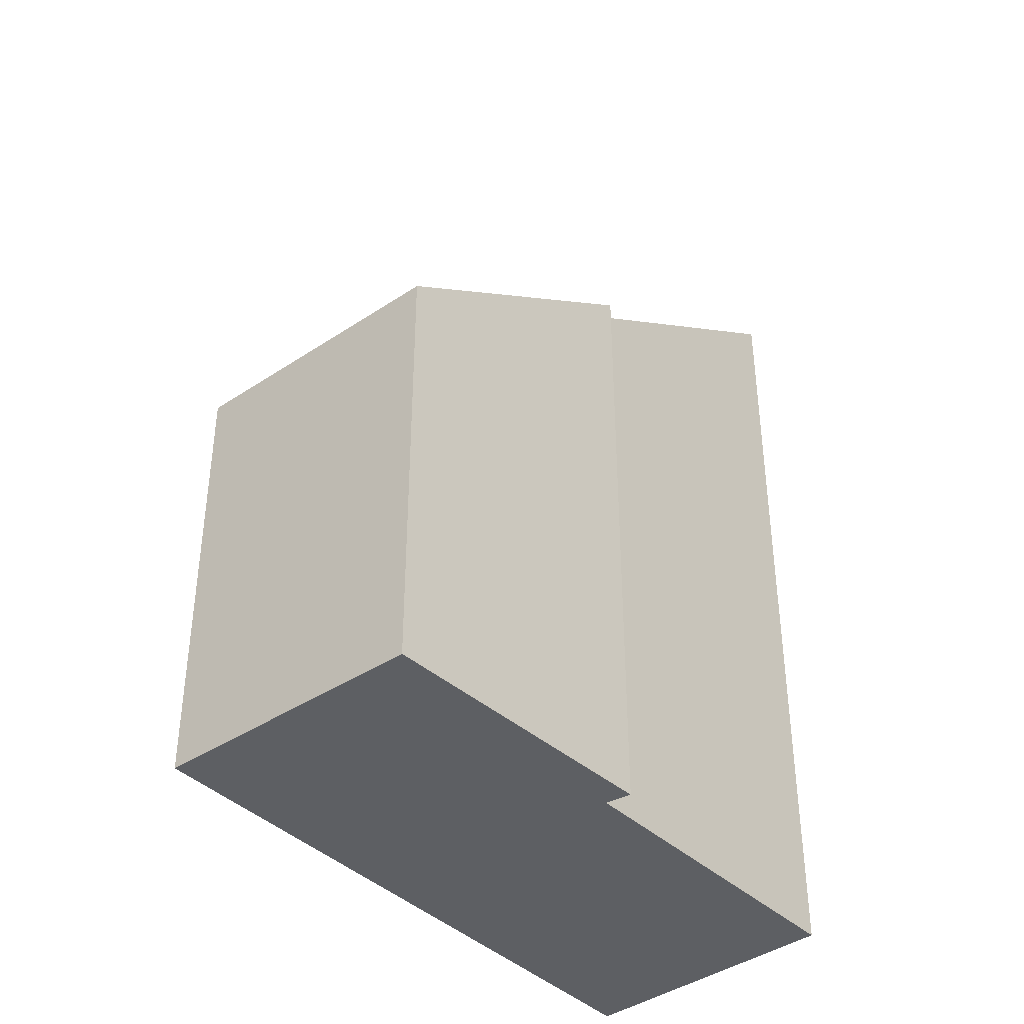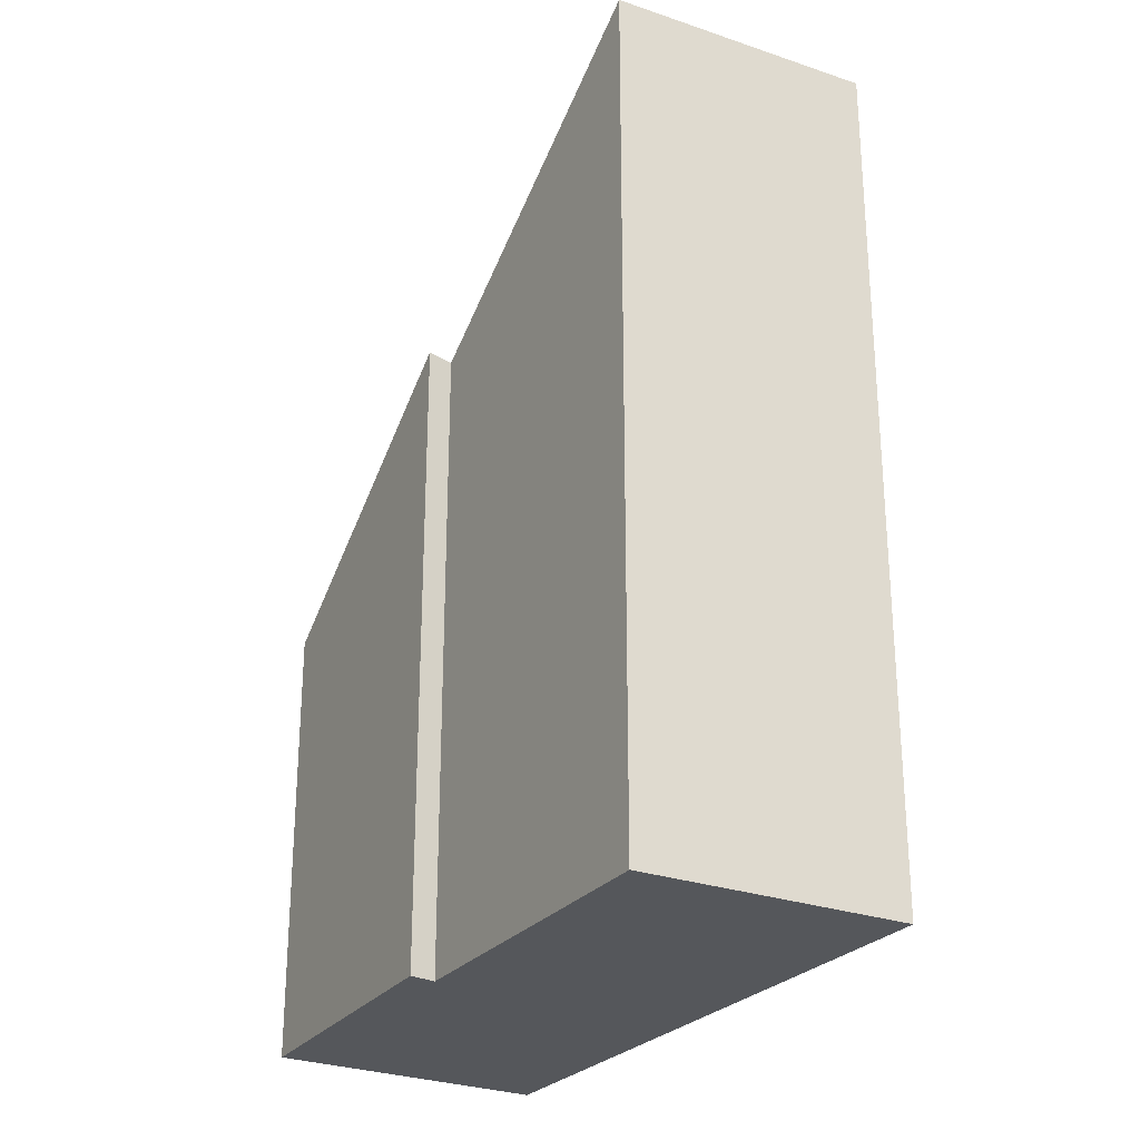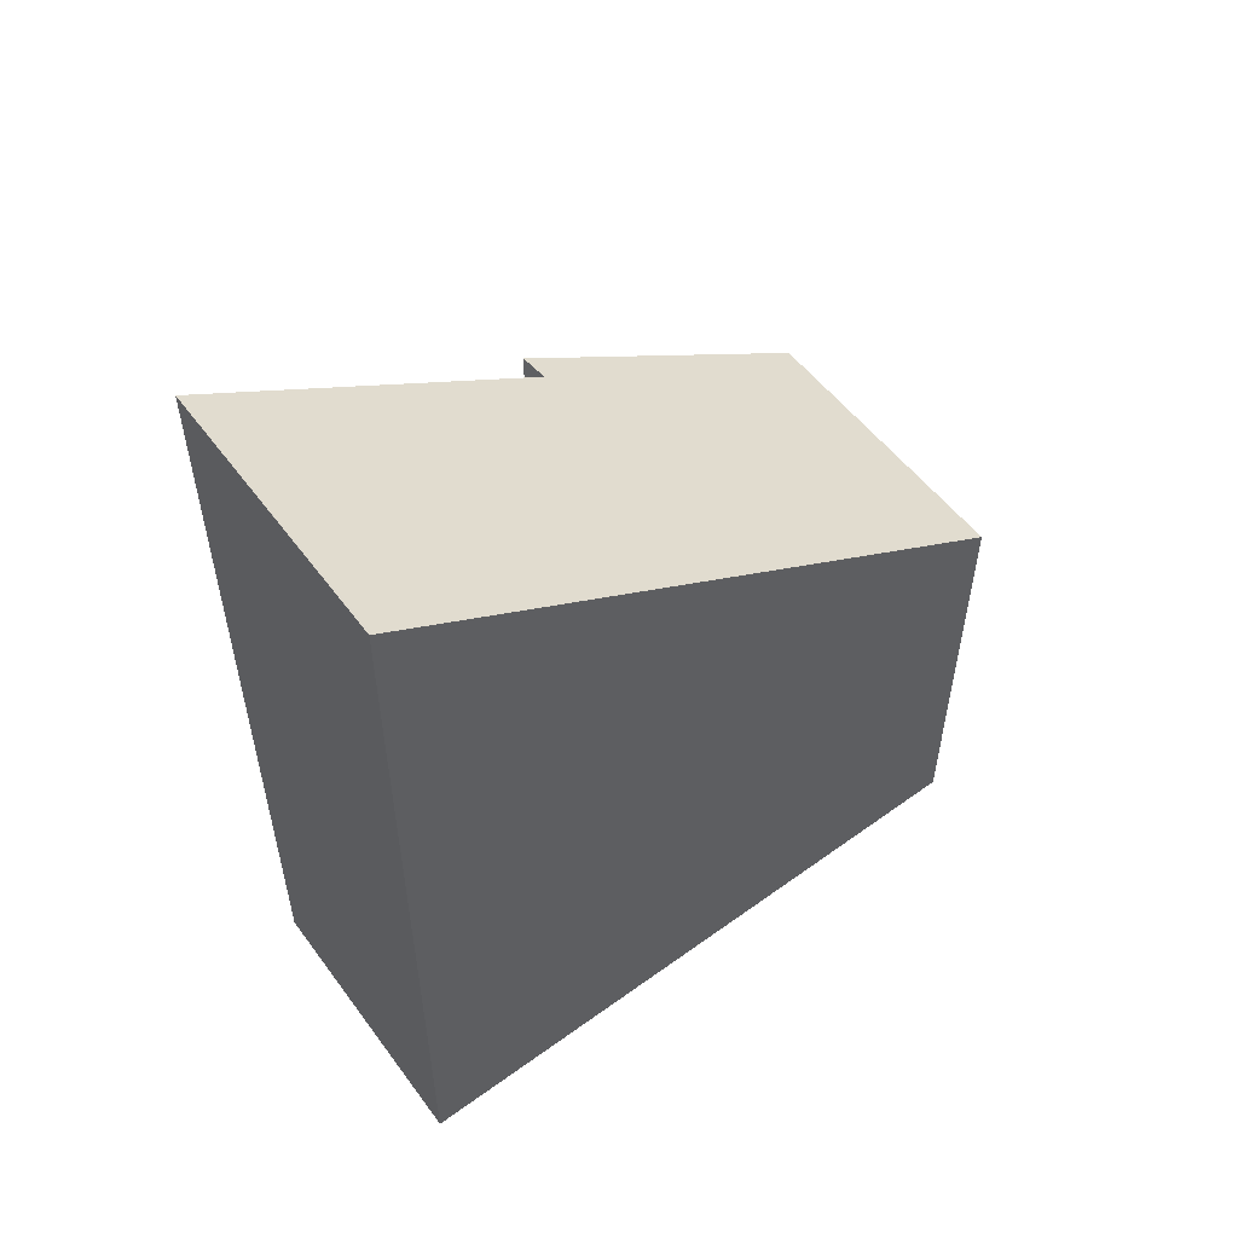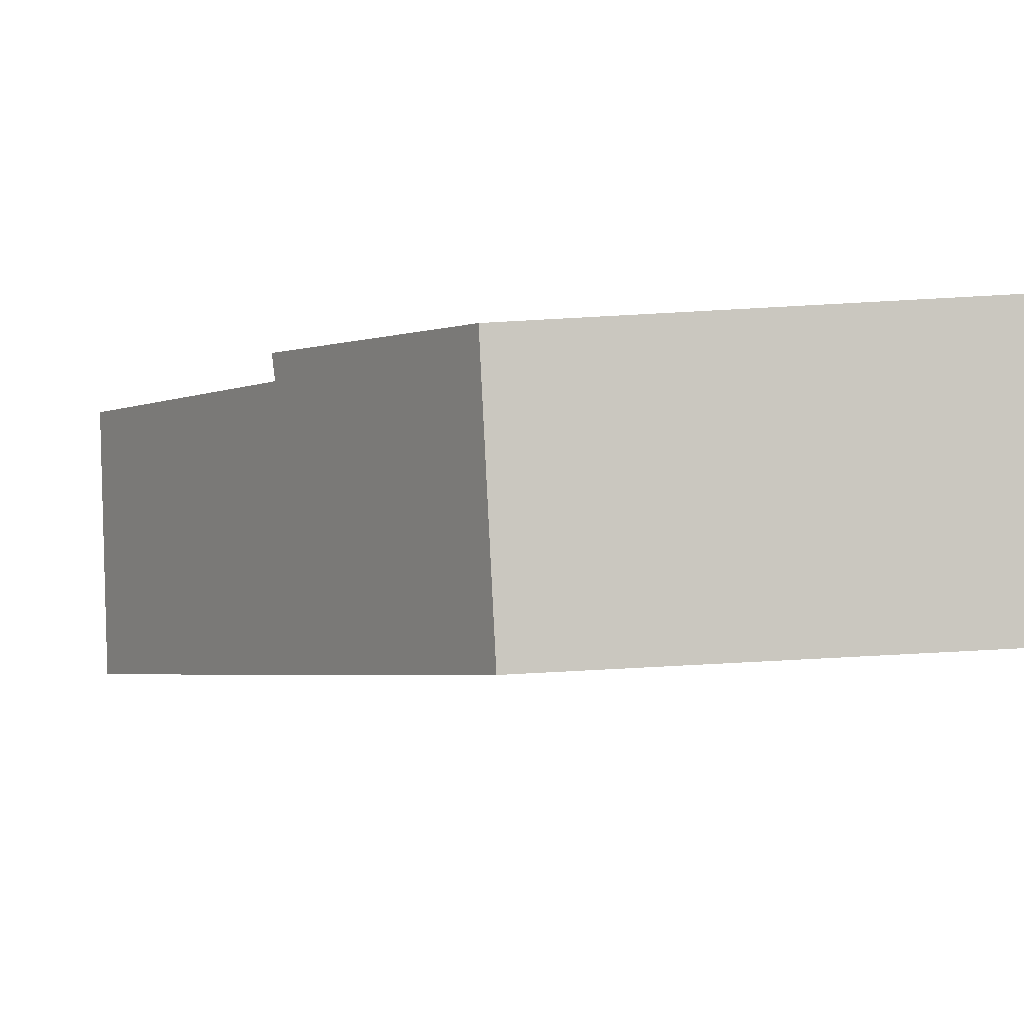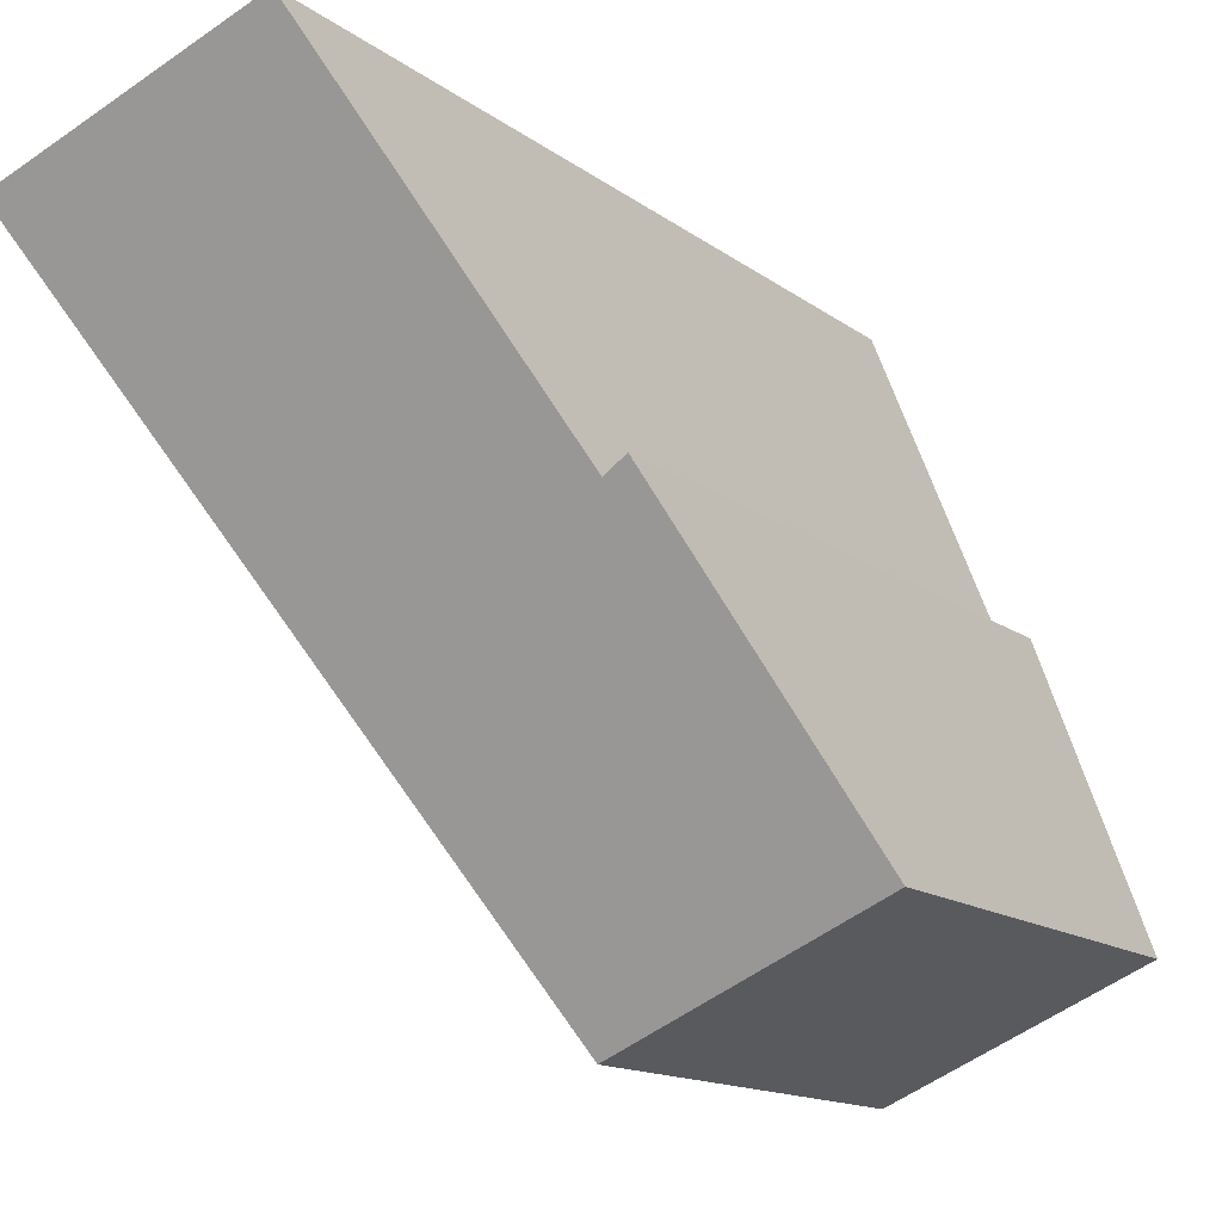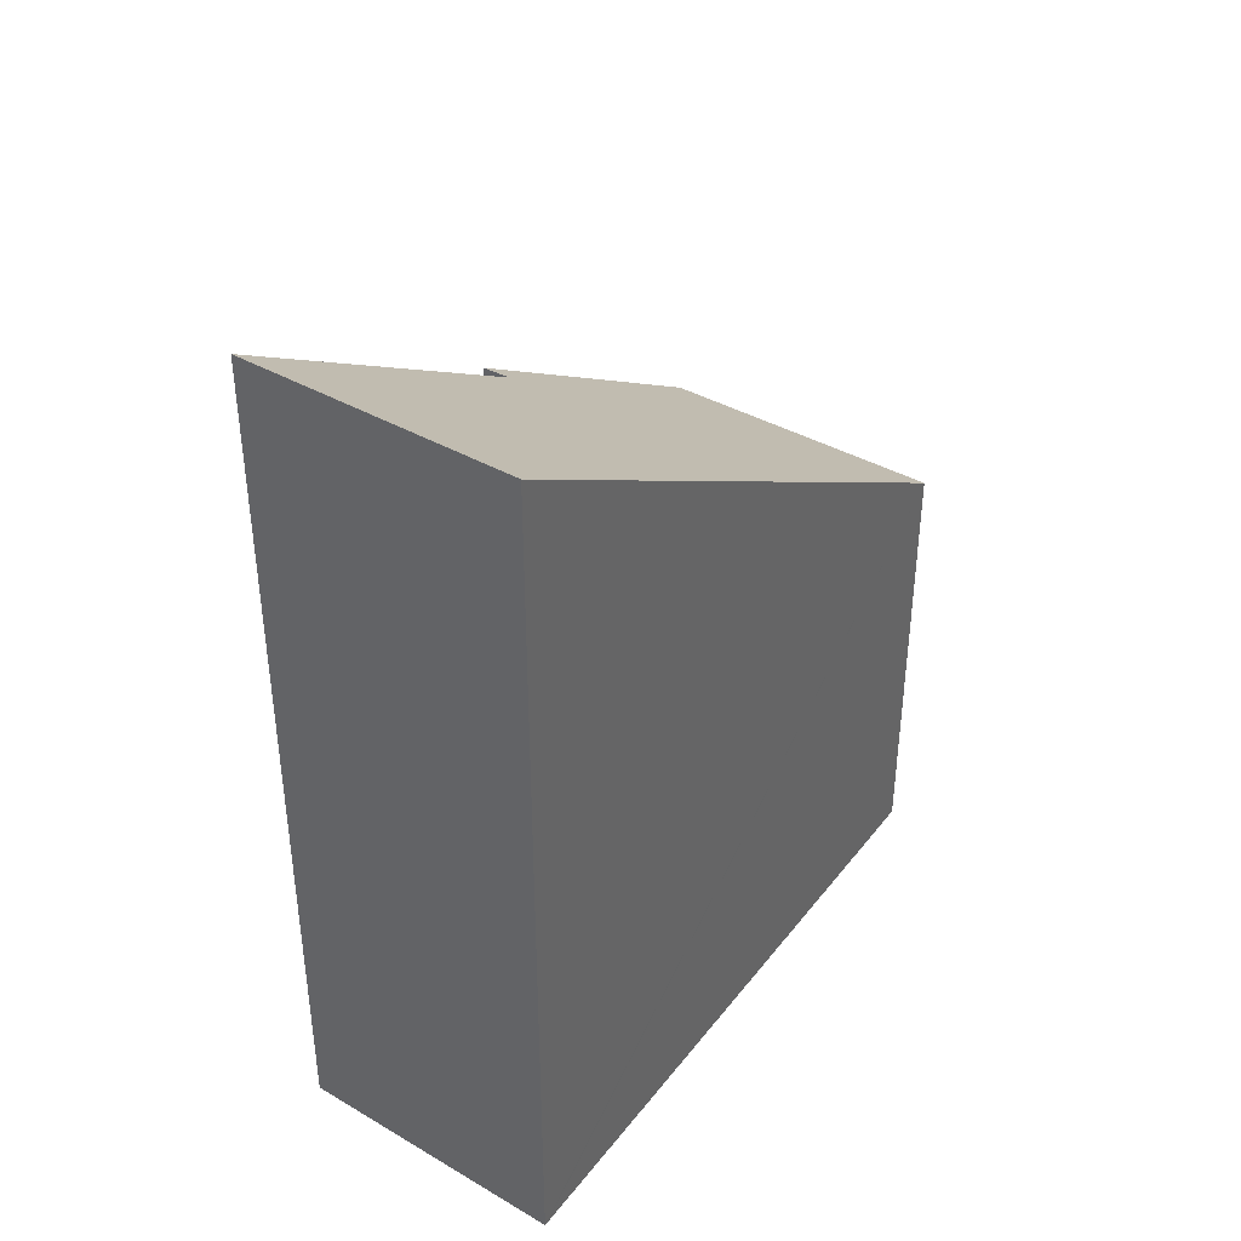
<metadata>
{"format":"obj","ext":"obj","renderer":"f3d","projection":"perspective","resolution":1024,"background":"white","views":[{"elev":-39.9,"azim":-117.3,"up":"+Y"},{"elev":-26.9,"azim":-8.0,"up":"+Y"},{"elev":56.1,"azim":75.5,"up":"+Y"},{"elev":-68.9,"azim":-86.8,"up":"+Z"},{"elev":-14.1,"azim":-147.4,"up":"+Z"},{"elev":41.3,"azim":56.9,"up":"+Y"}]}
</metadata>
<code>
v  1.508 9.392 4.119
v  1.838 9.359 3.923
v  0 6.51 3.986e-16
v  4.025 7.022 -0.878
v  3.723 6.51 -1.596
v  7.322 12.63 6.98
v  3.644 12.56 8.448
v  7.339 12.66 7.02
v  6.209 12.63 7.457
v  3.723 9.773e-17 -1.596
v  0 0 0
v  1.508 -2.522e-16 4.119
v  3.644 -5.173e-16 8.448
v  1.838 -2.402e-16 3.923
v  7.339 -4.299e-16 7.02
v  6.209 -4.566e-16 7.457
v  7.322 -4.274e-16 6.98
v  4.025 5.376e-17 -0.878
g defaultobject
f 1 2 3
f 3 4 5
f 4 3 6
f 6 3 2
f 6 2 7
f 6 7 8
f 8 7 9
f 10 3 5
f 3 10 11
f 3 12 1
f 12 3 11
f 2 13 7
f 13 2 14
f 12 2 1
f 2 12 14
f 13 9 7
f 9 13 8
f 8 13 15
f 15 13 16
f 15 6 8
f 6 15 4
f 4 15 5
f 5 15 17
f 5 17 18
f 5 18 10
f 11 14 12
f 14 16 13
f 16 14 15
f 15 14 17
f 17 14 18
f 18 14 11
f 18 11 10

</code>
